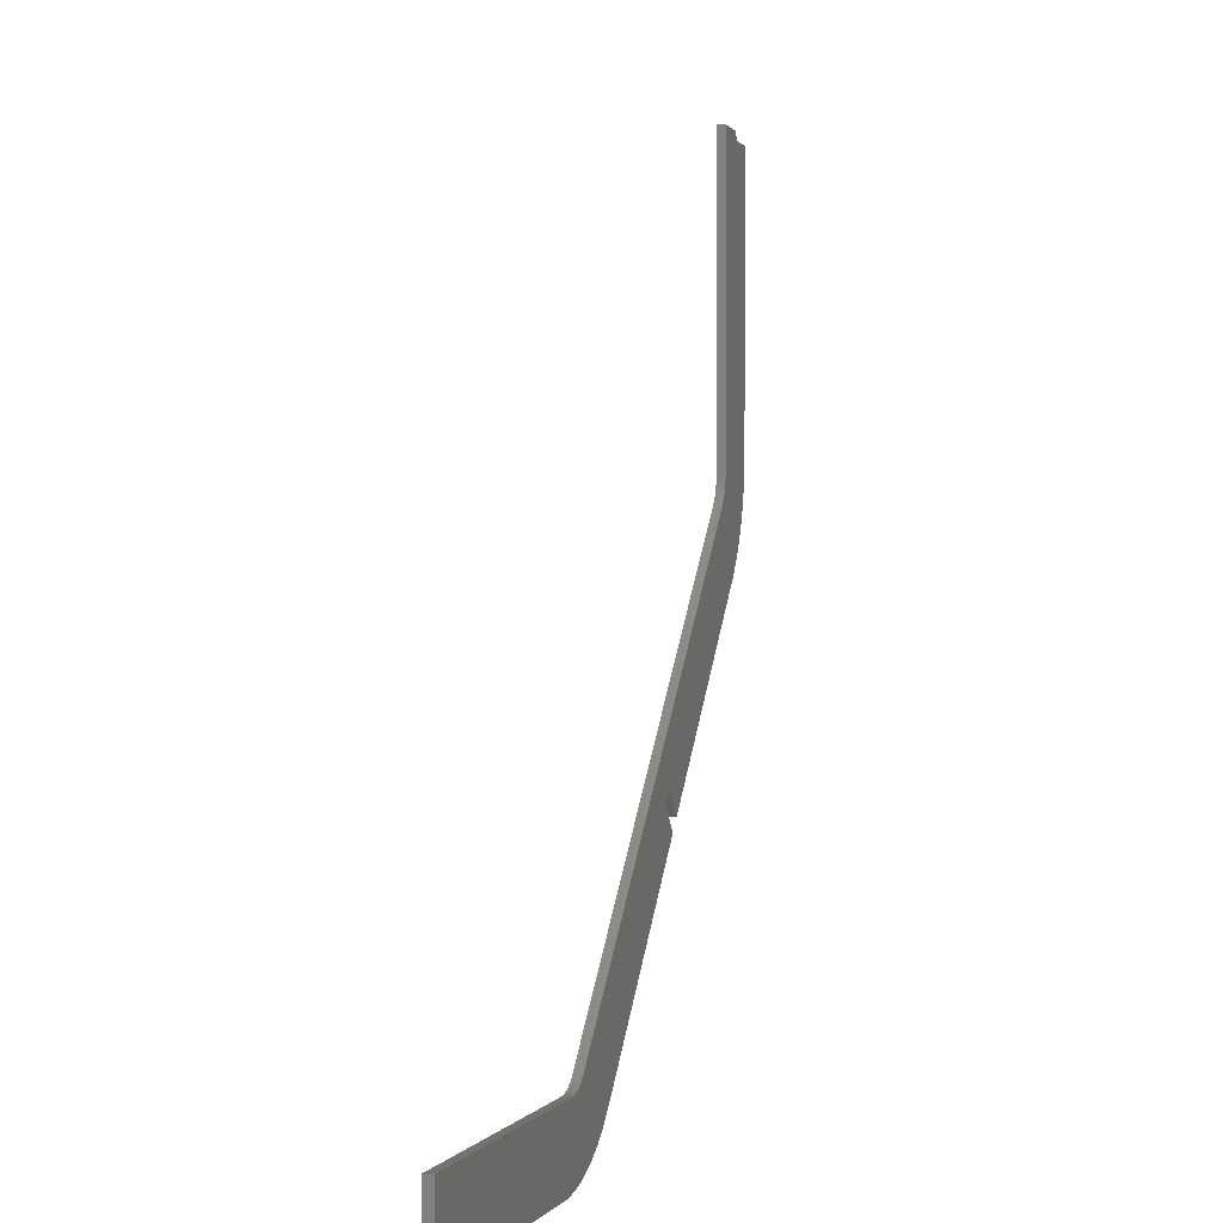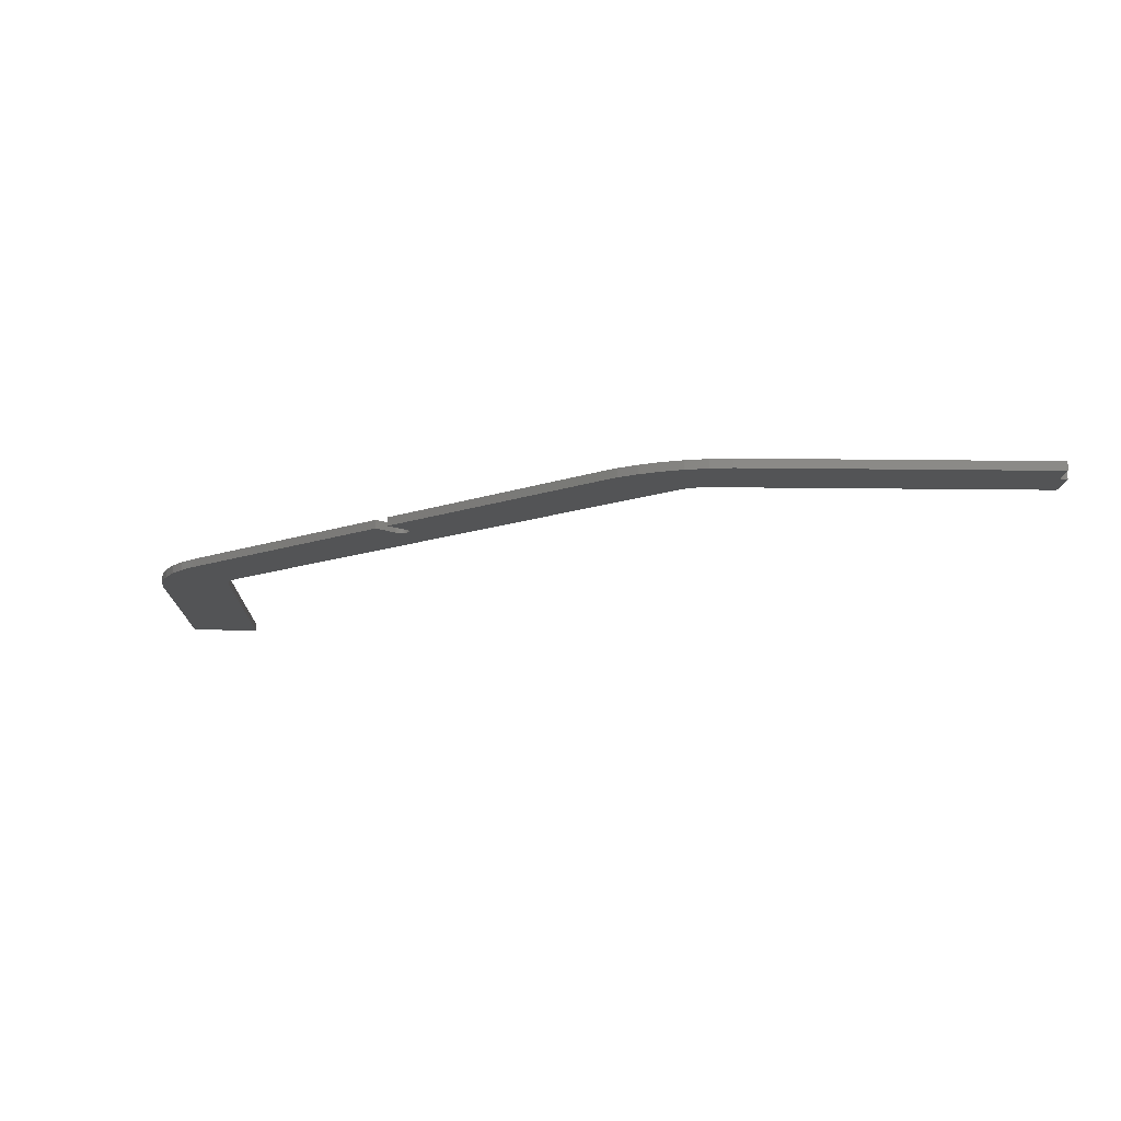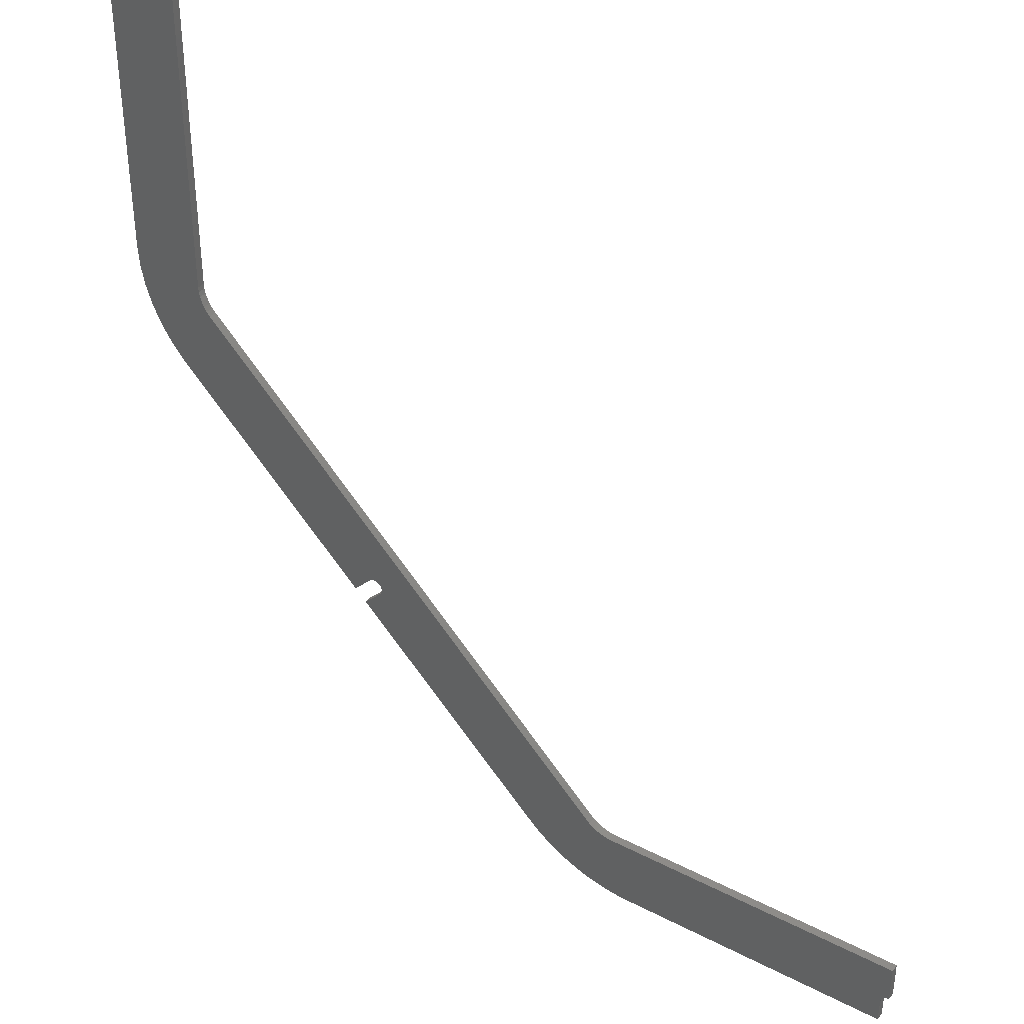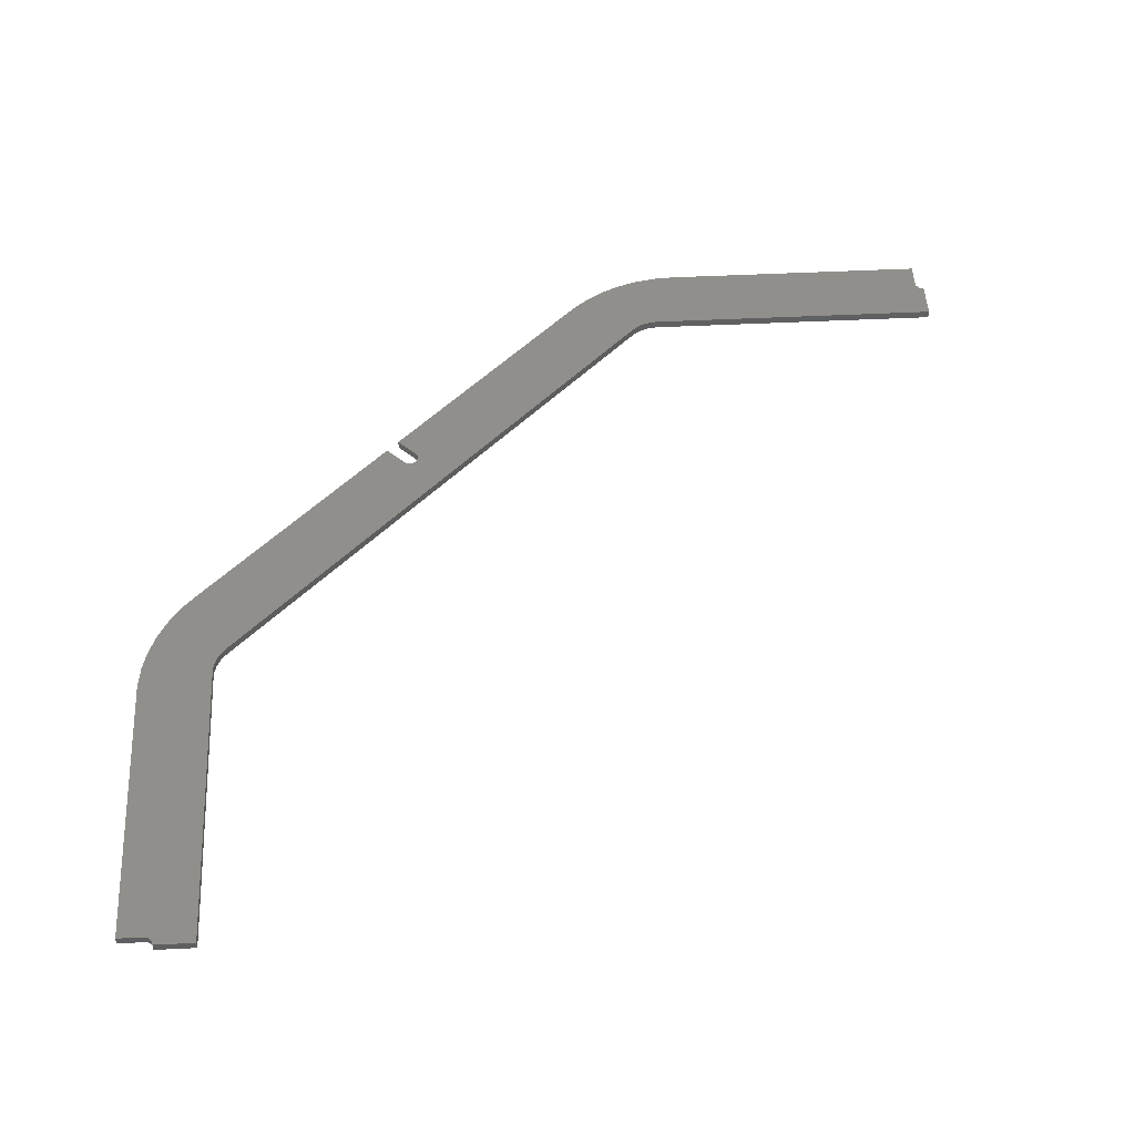
<metadata>
{"format":"stl","ext":"stl","renderer":"f3d","projection":"perspective","resolution":1024,"background":"white","views":[{"elev":0.3,"azim":105.8,"up":"+Y"},{"elev":-11.3,"azim":-2.0,"up":"+Z"},{"elev":37.8,"azim":33.5,"up":"+Y"},{"elev":49.2,"azim":86.9,"up":"+Z"}]}
</metadata>
<code>
# stl→obj: 170 verts, 336 faces
v -101.5 -33.77 0
v -101.5 -0.998 1
v -101.5 -0.998 0
v -101.5 -33.77 1
v -42.28 -99.62 0
v -39.95 -100.5 1
v -42.28 -99.62 1
v -39.95 -100.5 0
v -35.02 -101.5 0
v -0.998 -101.5 1
v -35.02 -101.5 1
v -0.998 -101.5 0
v -96.1 -47.46 0
v -72.49 -71.07 1
v -96.1 -47.46 1
v -72.49 -71.07 0
v -48.35 -95.21 0
v -71.07 -72.49 1
v -71.07 -72.49 0
v -48.35 -95.21 1
v -44.48 -98.41 0
v -44.48 -98.41 1
v -100.9 -38.74 0
v -101.4 -36.27 1
v -101.4 -36.27 0
v -100.9 -38.74 1
v -0.998 -98.44 0
v -0.1253 -97.51 0
v 0 -92.87 0
v 0 -97.5 0
v -0.2487 -97.53 0
v -0.3681 -97.57 0
v -0.4818 -97.62 0
v -0.5878 -97.69 0
v -0.6845 -97.77 0
v -0.7705 -97.86 0
v -0.8443 -97.96 0
v -0.9048 -98.07 0
v -0.9511 -98.19 0
v -36.72 -92.87 0
v -0.9823 -98.31 0
v -37.52 -101.2 0
v -37.34 -92.79 0
v -37.95 -92.64 0
v -38.53 -92.4 0
v -39.08 -92.1 0
v -39.59 -91.73 0
v -40.05 -91.3 0
v -46.52 -96.93 0
v -68.71 -69.99 0
v -68.66 -69.49 0
v -68.65 -69.62 0
v -68.69 -69.37 0
v -68.73 -69.25 0
v -68.79 -69.14 0
v -68.86 -69.04 0
v -68.94 -68.94 0
v -91.53 -39.82 0
v -69.04 -68.86 0
v -69.14 -68.79 0
v -69.25 -68.73 0
v -69.37 -68.69 0
v -69.49 -68.66 0
v -69.62 -68.65 0
v -69.74 -68.65 0
v -69.87 -68.67 0
v -69.99 -68.71 0
v -70.1 -68.76 0
v -70.21 -68.82 0
v -70.31 -68.9 0
v -97.7 -45.52 0
v -91.93 -39.34 0
v -99.05 -43.4 0
v -92.26 -38.81 0
v -100.1 -41.13 0
v -92.53 -38.24 0
v -92.72 -37.64 0
v -92.88 -36.4 0
v -92.88 0 0
v -97.51 -0.1253 0
v -97.5 0 0
v -97.53 -0.2487 0
v -97.57 -0.3681 0
v -97.62 -0.4818 0
v -98.19 -0.9511 0
v -97.69 -0.5878 0
v -97.77 -0.6845 0
v -97.86 -0.7705 0
v -97.96 -0.8443 0
v -98.07 -0.9048 0
v -98.31 -0.9823 0
v -92.84 -37.03 0
v -98.44 -0.998 0
v -68.65 -69.74 0
v -68.67 -69.87 0
v -68.76 -70.1 0
v -68.82 -70.21 0
v -68.9 -70.31 0
v -37.52 -101.2 1
v -97.7 -45.52 1
v -46.52 -96.93 1
v -100.1 -41.13 1
v -99.05 -43.4 1
v -92.88 -36.4 1
v -92.88 0 1
v -91.53 -39.82 1
v -91.93 -39.34 1
v -38.53 -92.4 1
v -37.95 -92.64 1
v -36.72 -92.87 1
v 0 -92.87 1
v -40.05 -91.3 1
v -37.34 -92.79 1
v -92.26 -38.81 1
v -92.53 -38.24 1
v -92.72 -37.64 1
v -92.84 -37.03 1
v -39.08 -92.1 1
v -39.59 -91.73 1
v -98.44 -0.998 1
v -97.69 -0.5878 1
v -97.77 -0.6845 1
v -97.5 0 1
v -97.51 -0.1253 1
v -98.07 -0.9048 1
v -97.96 -0.8443 1
v -97.86 -0.7705 1
v -97.62 -0.4818 1
v -97.53 -0.2487 1
v -98.19 -0.9511 1
v -98.31 -0.9823 1
v -97.57 -0.3681 1
v -68.9 -70.31 1
v -68.82 -70.21 1
v -70.31 -68.9 1
v -69.37 -68.69 1
v -69.49 -68.66 1
v -70.21 -68.82 1
v -69.04 -68.86 1
v -69.14 -68.79 1
v -69.25 -68.73 1
v -69.87 -68.67 1
v -69.99 -68.71 1
v -68.67 -69.87 1
v -68.71 -69.99 1
v -68.65 -69.74 1
v -68.86 -69.04 1
v -68.79 -69.14 1
v -68.94 -68.94 1
v -69.74 -68.65 1
v -69.62 -68.65 1
v -70.1 -68.76 1
v -68.76 -70.1 1
v -68.69 -69.37 1
v -68.66 -69.49 1
v -68.65 -69.62 1
v -68.73 -69.25 1
v -0.998 -98.44 1
v -0.5878 -97.69 1
v -0.6845 -97.77 1
v -0.1253 -97.51 1
v -0.2487 -97.53 1
v -0.9048 -98.07 1
v -0.8443 -97.96 1
v -0.9511 -98.19 1
v -0.9823 -98.31 1
v -0.4818 -97.62 1
v -0.3681 -97.57 1
v 0 -97.5 1
v -0.7705 -97.86 1
f 1 2 3
f 2 1 4
f 5 6 7
f 6 5 8
f 9 10 11
f 10 9 12
f 13 14 15
f 14 13 16
f 17 18 19
f 18 17 20
f 21 7 22
f 7 21 5
f 23 24 25
f 24 23 26
f 12 9 27
f 28 29 30
f 31 29 28
f 32 29 31
f 33 29 32
f 34 29 33
f 35 29 34
f 36 29 35
f 37 29 36
f 38 29 37
f 39 29 38
f 40 39 41
f 9 41 27
f 40 41 9
f 39 40 29
f 42 40 9
f 40 42 43
f 8 43 42
f 43 8 44
f 5 44 8
f 44 5 45
f 45 5 46
f 21 46 5
f 46 21 47
f 47 21 48
f 49 48 21
f 17 48 49
f 50 48 17
f 51 48 52
f 53 48 51
f 54 48 53
f 55 48 54
f 56 48 55
f 57 48 56
f 58 57 59
f 57 58 48
f 60 58 59
f 61 58 60
f 62 58 61
f 63 58 62
f 64 58 63
f 65 58 64
f 66 58 65
f 67 58 66
f 68 58 67
f 13 68 69
f 13 69 70
f 13 70 16
f 68 13 58
f 71 58 13
f 58 71 72
f 73 72 71
f 72 73 74
f 75 74 73
f 74 75 76
f 76 75 77
f 78 1 79
f 79 80 81
f 79 82 80
f 79 83 82
f 79 84 83
f 85 79 1
f 23 77 75
f 79 86 84
f 79 87 86
f 79 88 87
f 79 89 88
f 79 90 89
f 79 85 90
f 85 1 91
f 77 23 92
f 92 23 78
f 25 78 23
f 78 25 1
f 91 1 93
f 93 1 3
f 48 94 52
f 48 95 94
f 48 50 95
f 17 96 50
f 17 97 96
f 17 98 97
f 98 17 19
f 8 99 6
f 99 8 42
f 13 100 71
f 100 13 15
f 25 4 1
f 4 25 24
f 42 11 99
f 11 42 9
f 17 101 20
f 101 17 49
f 73 102 75
f 102 73 103
f 75 26 23
f 26 75 102
f 49 22 101
f 22 49 21
f 71 103 73
f 103 71 100
f 104 79 105
f 79 104 78
f 106 72 107
f 72 106 58
f 44 108 109
f 108 44 45
f 29 110 111
f 110 29 40
f 112 58 106
f 58 112 48
f 40 113 110
f 113 40 43
f 114 76 115
f 76 114 74
f 116 92 117
f 92 116 77
f 43 109 113
f 109 43 44
f 107 74 114
f 74 107 72
f 115 77 116
f 77 115 76
f 117 78 104
f 78 117 92
f 45 118 108
f 118 45 46
f 47 112 119
f 112 47 48
f 46 119 118
f 119 46 47
f 93 2 120
f 2 93 3
f 87 121 86
f 121 87 122
f 80 123 81
f 123 80 124
f 89 125 126
f 125 89 90
f 88 126 127
f 126 88 89
f 86 128 84
f 128 86 121
f 82 124 80
f 124 82 129
f 90 130 125
f 130 90 85
f 91 120 131
f 120 91 93
f 85 131 130
f 131 85 91
f 83 129 82
f 129 83 132
f 84 132 83
f 132 84 128
f 87 127 122
f 127 87 88
f 19 133 98
f 133 19 18
f 98 134 97
f 134 98 133
f 14 70 135
f 70 14 16
f 63 136 137
f 136 63 62
f 70 138 135
f 138 70 69
f 60 139 140
f 139 60 59
f 61 140 141
f 140 61 60
f 67 142 143
f 142 67 66
f 50 144 95
f 144 50 145
f 95 146 94
f 146 95 144
f 55 147 56
f 147 55 148
f 62 141 136
f 141 62 61
f 59 149 139
f 149 59 57
f 56 149 57
f 149 56 147
f 66 150 142
f 150 66 65
f 65 151 150
f 151 65 64
f 64 137 151
f 137 64 63
f 69 152 138
f 152 69 68
f 68 143 152
f 143 68 67
f 96 145 50
f 145 96 153
f 97 153 96
f 153 97 134
f 51 154 53
f 154 51 155
f 52 155 51
f 155 52 156
f 94 156 52
f 156 94 146
f 54 148 55
f 148 54 157
f 53 157 54
f 157 53 154
f 10 27 158
f 27 10 12
f 35 159 160
f 159 35 34
f 31 161 162
f 161 31 28
f 163 37 164
f 37 163 38
f 165 38 163
f 38 165 39
f 158 41 166
f 41 158 27
f 34 167 159
f 167 34 33
f 33 168 167
f 168 33 32
f 32 162 168
f 162 32 31
f 28 169 161
f 169 28 30
f 164 36 170
f 36 164 37
f 170 35 160
f 35 170 36
f 166 39 165
f 39 166 41
f 169 29 111
f 29 169 30
f 79 123 105
f 123 79 81
f 4 104 105
f 124 105 123
f 129 105 124
f 132 105 129
f 128 105 132
f 121 105 128
f 122 105 121
f 24 104 4
f 127 105 122
f 126 105 127
f 125 105 126
f 130 105 125
f 105 130 4
f 4 130 131
f 4 131 120
f 104 100 15
f 104 103 100
f 104 102 103
f 104 26 102
f 4 120 2
f 104 24 26
f 111 161 169
f 111 162 161
f 111 168 162
f 111 167 168
f 111 159 167
f 111 160 159
f 111 170 160
f 111 164 170
f 111 163 164
f 111 165 163
f 110 165 111
f 158 11 10
f 166 11 158
f 165 110 166
f 166 110 11
f 99 110 113
f 110 99 11
f 6 113 109
f 7 109 108
f 7 108 118
f 22 118 119
f 113 6 99
f 22 119 112
f 109 7 6
f 118 22 7
f 112 101 22
f 112 20 101
f 146 112 156
f 112 155 156
f 112 154 155
f 112 157 154
f 112 148 157
f 112 147 148
f 112 149 147
f 106 149 112
f 149 106 139
f 106 140 139
f 106 141 140
f 106 136 141
f 106 137 136
f 106 151 137
f 106 150 151
f 106 142 150
f 106 143 142
f 106 152 143
f 15 152 106
f 152 15 138
f 138 15 135
f 15 106 107
f 15 107 114
f 135 15 14
f 115 15 114
f 116 15 115
f 117 15 116
f 15 117 104
f 144 112 146
f 145 112 144
f 112 145 20
f 153 20 145
f 134 20 153
f 133 20 134
f 20 133 18

</code>
